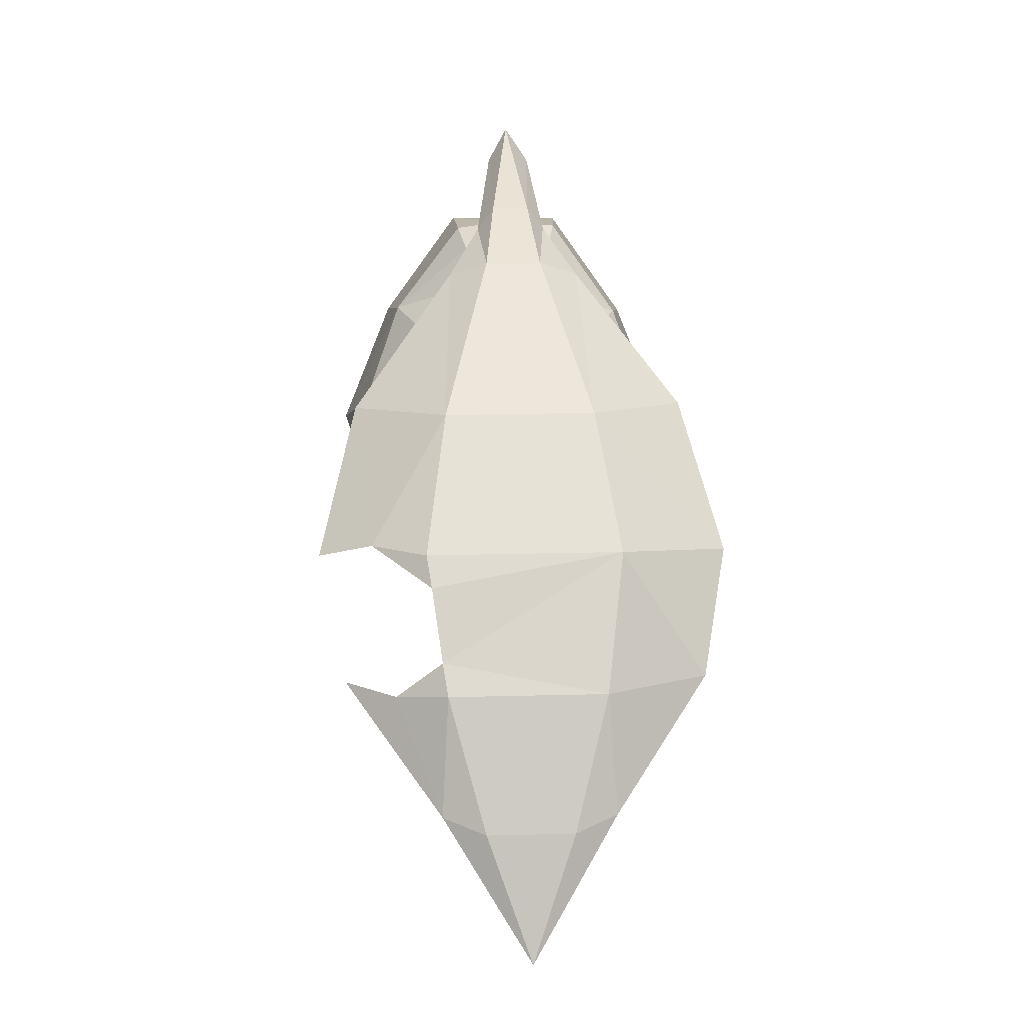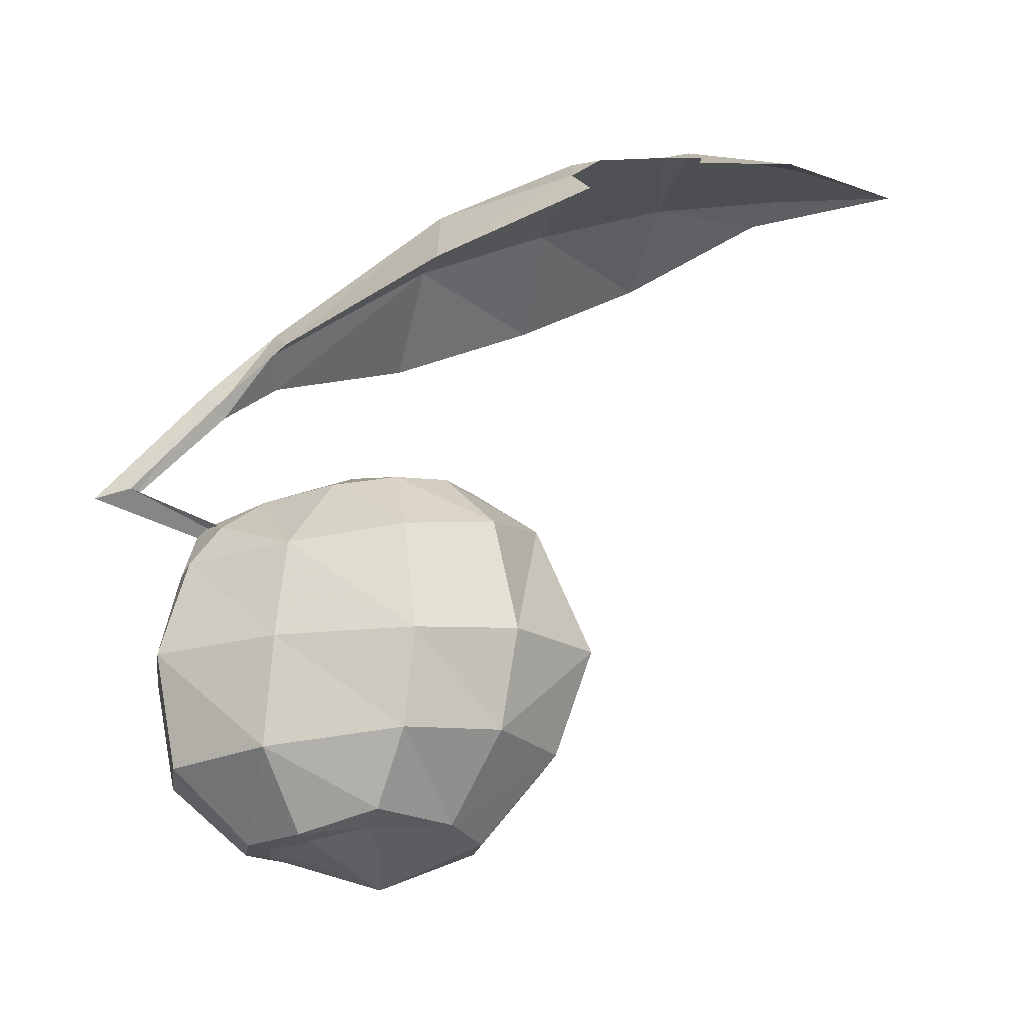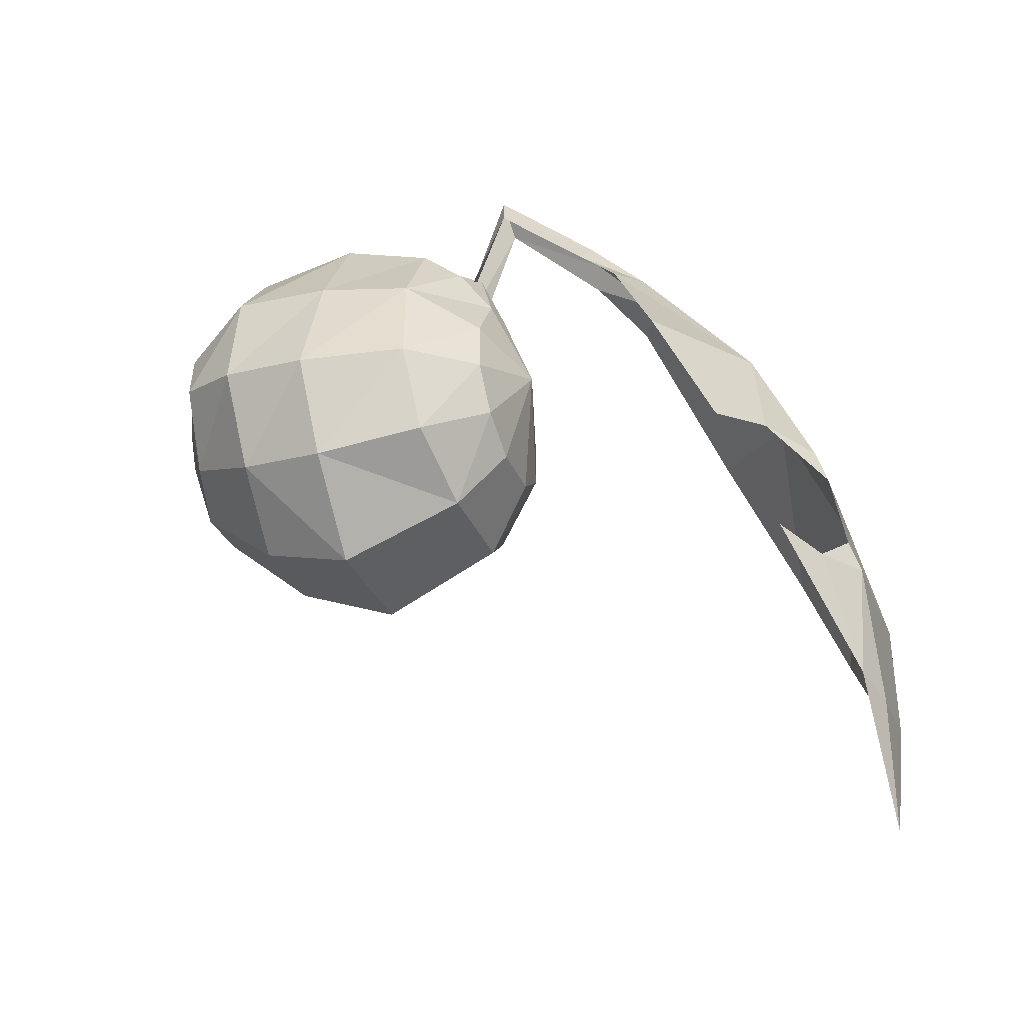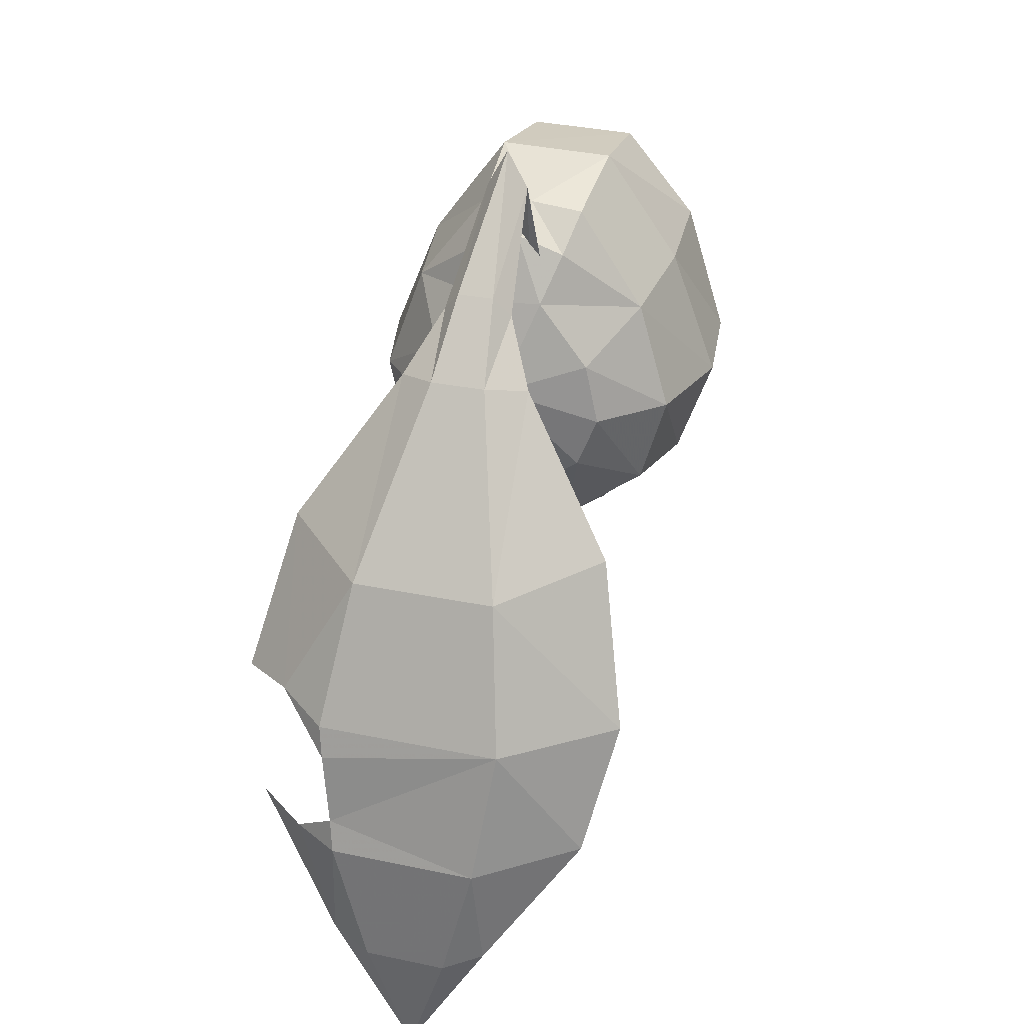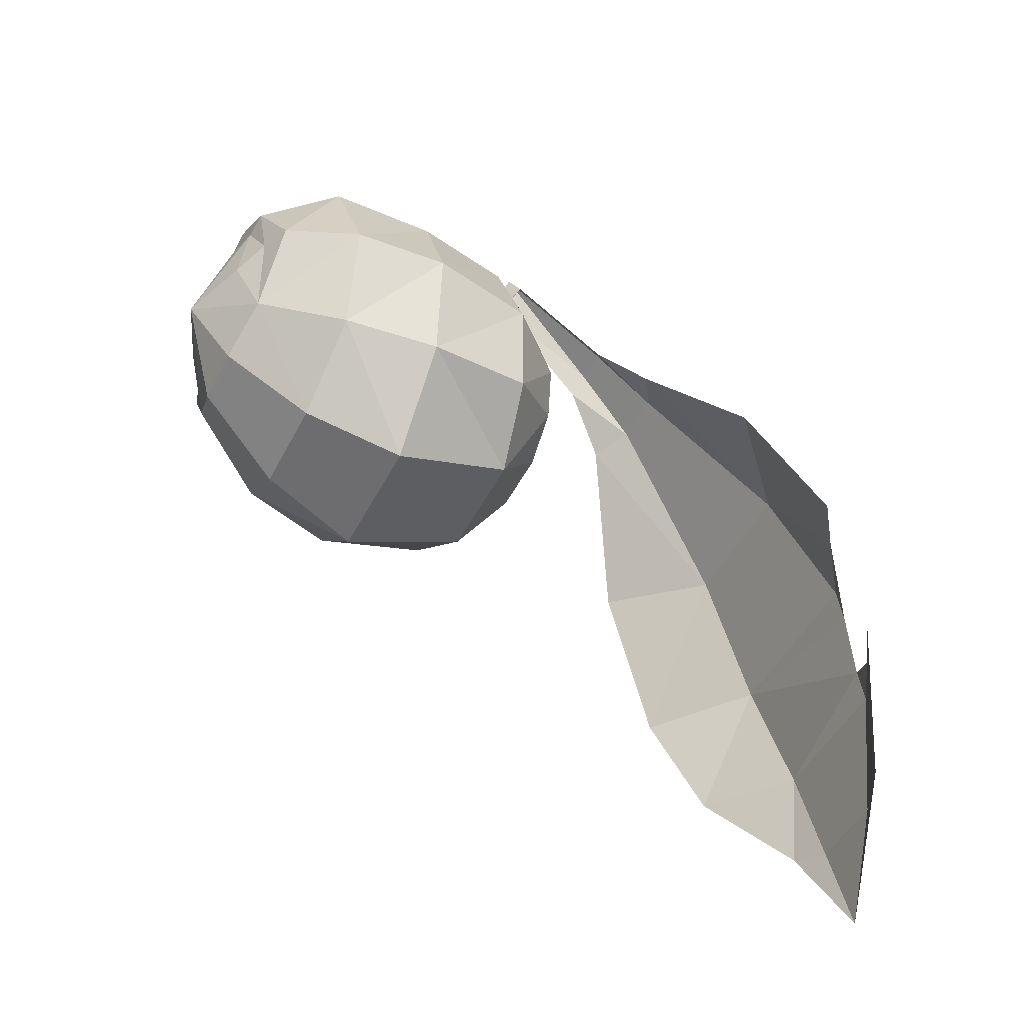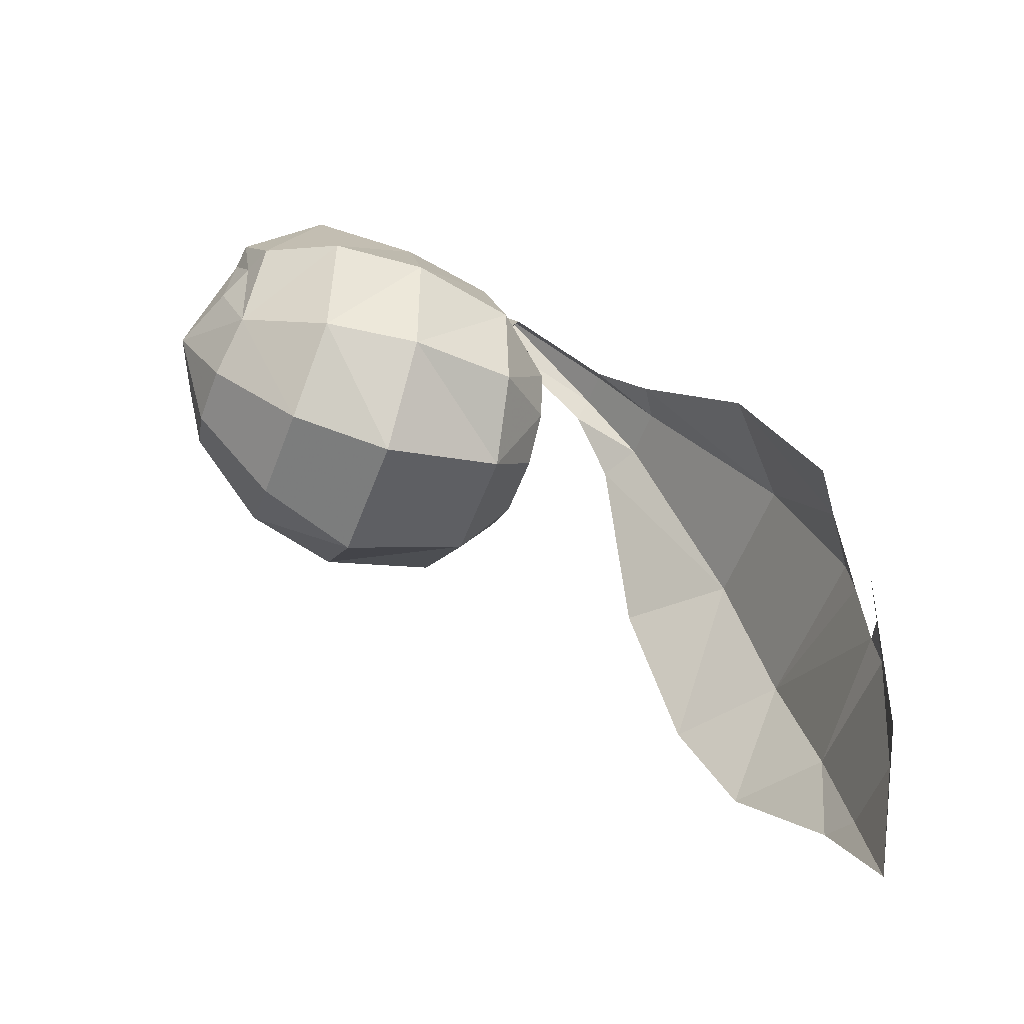
<metadata>
{"format":"obj","ext":"obj","renderer":"f3d","projection":"perspective","resolution":1024,"background":"white","views":[{"elev":-1.5,"azim":178.0,"up":"+Z"},{"elev":-17.8,"azim":81.7,"up":"+Y"},{"elev":-30.4,"azim":108.9,"up":"+Z"},{"elev":33.3,"azim":-163.1,"up":"+Z"},{"elev":-48.8,"azim":63.5,"up":"+Z"},{"elev":-56.1,"azim":69.4,"up":"+Z"}]}
</metadata>
<code>
v 0.116 1.233 0.8894
v 0.2148 1.387 0.7064
v 0.09091 1.464 0.7372
v 0.1073 2.211 -1.102
v 0.2227 2.191 -0.6863
v 0.2394 2.166 -1.054
v 0.2302 1.876 0.1922
v 0.5277 1.601 0.2352
v 0.4618 1.956 -0.2259
v -0.1633 2.212 -1.097
v -0.245 1.878 0.2007
v 0.2898 2.082 -0.2562
v -0.3181 2.083 -0.2453
v 0.06332 1.257 0.9577
v -0.09031 1.465 0.7405
v -0.6637 1.834 -0.2323
v -0.2648 2.193 -0.6776
v -0.5834 1.999 -0.6308
v -0.05616 1.258 0.9598
v -0.1113 1.234 0.8935
v -0.2936 2.168 -1.044
v -0.2157 1.388 0.7141
v -0.03468 2.195 -1.495
v 0.007755 0.8852 1.312
v -0.06698 0.9063 1.197
v 0.06949 0.9058 1.195
v 0.000188 0.6294 0.5849
v 0.2395 2.158 -0.5856
v 0.3822 2.093 -0.6911
v 0.273 2.115 -0.357
v 0.5416 1.995 -0.6509
v -0.5426 1.604 0.2544
v 0.6339 1.83 -0.2556
v -0.09656 0.6288 0.4534
v 0.09694 0.6046 0.4581
f 1 2 3
f 4 5 6
f 3 2 7
f 7 8 9
f 5 4 10
f 3 7 11
f 7 12 13
f 14 3 15
f 11 13 16
f 13 17 18
f 19 15 20
f 17 10 21
f 15 11 22
f 6 23 4
f 24 19 25
f 4 23 10
f 24 14 19
f 14 24 26
f 10 23 21
f 24 25 27
f 24 27 26
f 28 29 5
f 9 30 12
f 14 1 3
f 31 6 29
f 13 12 30
f 11 32 22
f 2 8 7
f 9 12 7
f 17 5 10
f 15 3 11
f 11 7 13
f 17 28 5
f 8 33 9
f 30 28 13
f 19 14 15
f 32 11 16
f 16 13 18
f 15 22 20
f 18 17 21
f 28 17 13
f 19 20 25
f 1 14 26
f 25 34 27
f 27 35 26
f 5 29 6
v -0.524 0.6993 0.3278
v -0.3232 0.9032 0.3392
v -0.4442 0.7265 0.03396
v -0.5011 0.3634 -0.03417
v -0.1907 0.7768 -0.1432
v -0.259 0.9225 0.1692
v -0.2202 0.3658 -0.3182
v 0.1907 0.7768 -0.1432
v -0.1101 0.9317 0.06724
v 0.1101 0.9317 0.06724
v 0.259 0.9225 0.1692
v 0.2202 0.3658 -0.3182
v 0.5011 0.3634 -0.03417
v 0.4442 0.7265 0.03396
v 0.524 0.685 0.3278
v 0.3232 0.9032 0.3392
v 0.2733 -0.2217 0.1407
v 0.4375 0.05115 0.007666
v 0.5766 0.02154 0.3256
v 0.6129 0.3261 0.2999
v 0.4486 0.3265 0.7206
v 0.4057 0.6415 0.6853
v 0.2733 0.8832 0.5378
v 0.4351 -0.2056 0.3892
v 0.4284 -0.022 0.7436
v 0.1943 0.3136 1.08
v 0.1792 0.6224 0.9908
v 0.1021 0.8681 0.7494
v 0.302 -0.2677 0.6209
v 0.09876 -0.2724 0.7681
v 0.1795 -0.04966 1.012
v -0.1795 -0.04737 1.012
v -0.1943 0.3199 1.08
v -1e-06 0.6287 1.016
v -0.1504 0.7591 0.8922
v -1e-06 0.7922 0.9603
v -0.1021 0.8681 0.7494
v -0.09876 -0.2724 0.7681
v -0.4057 0.6479 0.6751
v -0.2733 0.8832 0.5378
v -0.4284 -0.01407 0.7436
v -0.1792 0.6285 1
v -0.4486 0.3192 0.7206
v -0.5766 0.03656 0.3256
v -0.6129 0.3402 0.2999
v -0.2733 -0.2217 0.1407
v -0.3263 -0.2439 0.41
v -0.4351 -0.2056 0.3892
v 0.005237 0.9969 0.4572
v -0.4375 0.05115 0.007665
v 0.3263 -0.2439 0.41
v 0 -0.3905 0.3398
v 0.2306 -0.2772 0.5838
v 0.07407 -0.2813 0.6972
v -1e-06 0.8834 0.7494
v -0.302 -0.2636 0.6091
v 0.1504 0.7591 0.8922
v -0.07407 -0.2813 0.6972
v -0.2306 -0.2742 0.5748
v 0.2175 -0.3013 0.3645
v -0.2175 -0.3013 0.3645
v 0.1655 0.03355 -0.2084
v -0.1655 0.03355 -0.2084
v -0.09991 -0.252 0.0243
v 0.09991 -0.252 0.0243
v -0.1088 -0.3459 0.3522
v 0.1088 -0.3459 0.3522
f 36 37 38
f 39 38 40
f 38 41 40
f 42 40 43
f 40 44 45
f 43 45 46
f 47 43 48
f 48 49 50
f 49 46 51
f 52 53 54
f 53 48 55
f 56 55 57
f 50 51 58
f 59 54 60
f 54 55 56
f 60 56 61
f 56 57 62
f 57 58 63
f 64 60 65
f 66 61 67
f 68 61 69
f 70 71 72
f 65 66 73
f 74 72 75
f 73 67 76
f 67 68 76
f 68 77 78
f 76 78 79
f 80 36 39
f 81 82 83
f 83 79 81
f 37 84 41
f 79 80 85
f 41 84 44
f 44 84 45
f 45 84 46
f 52 59 86
f 46 84 51
f 86 59 64
f 51 84 58
f 87 88 89
f 58 84 63
f 63 84 90
f 89 65 73
f 72 84 75
f 75 36 74
f 91 76 83
f 75 84 37
f 78 74 80
f 69 71 70
f 62 92 69
f 92 63 71
f 47 48 53
f 39 42 85
f 89 88 65
f 87 89 93
f 91 94 73
f 93 94 87
f 95 86 88
f 94 91 82
f 82 96 94
f 97 47 53
f 98 42 47
f 98 85 42
f 85 98 81
f 99 98 97
f 97 53 52
f 81 99 87
f 87 99 100
f 100 52 87
f 37 41 38
f 42 39 40
f 41 44 40
f 47 42 43
f 43 40 45
f 49 43 46
f 43 49 48
f 55 48 50
f 50 49 51
f 59 52 54
f 54 53 55
f 57 50 58
f 64 59 60
f 60 54 56
f 66 60 61
f 61 56 62
f 62 57 92
f 57 63 92
f 60 66 65
f 61 68 67
f 71 90 72
f 69 77 68
f 63 90 71
f 66 67 73
f 77 70 74
f 70 72 74
f 91 73 76
f 68 78 76
f 77 74 78
f 78 80 79
f 36 38 39
f 81 96 82
f 87 101 81
f 101 96 81
f 79 85 81
f 80 39 85
f 52 86 95
f 87 52 102
f 52 95 102
f 88 86 64
f 84 72 90
f 93 89 73
f 37 36 75
f 76 79 83
f 74 36 80
f 77 69 70
f 92 71 69
f 55 50 57
f 88 64 65
f 94 93 73
f 102 95 88
f 87 102 88
f 91 83 82
f 96 101 94
f 101 87 94
f 97 98 47
f 98 99 81
f 100 99 97
f 100 97 52
f 61 62 69

</code>
